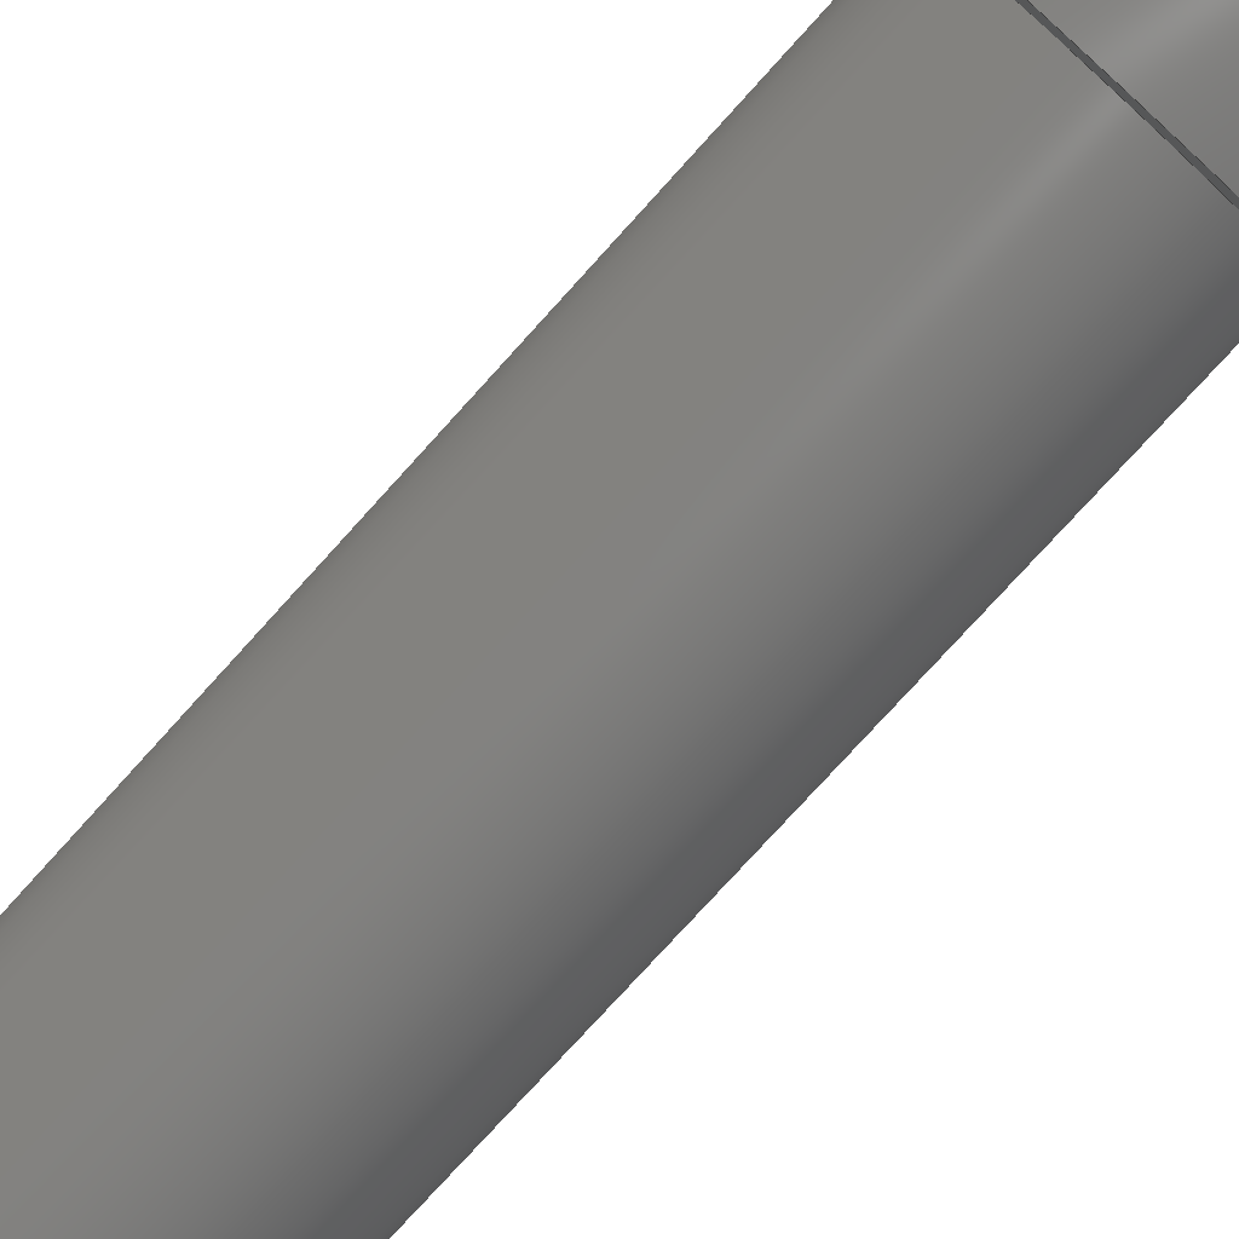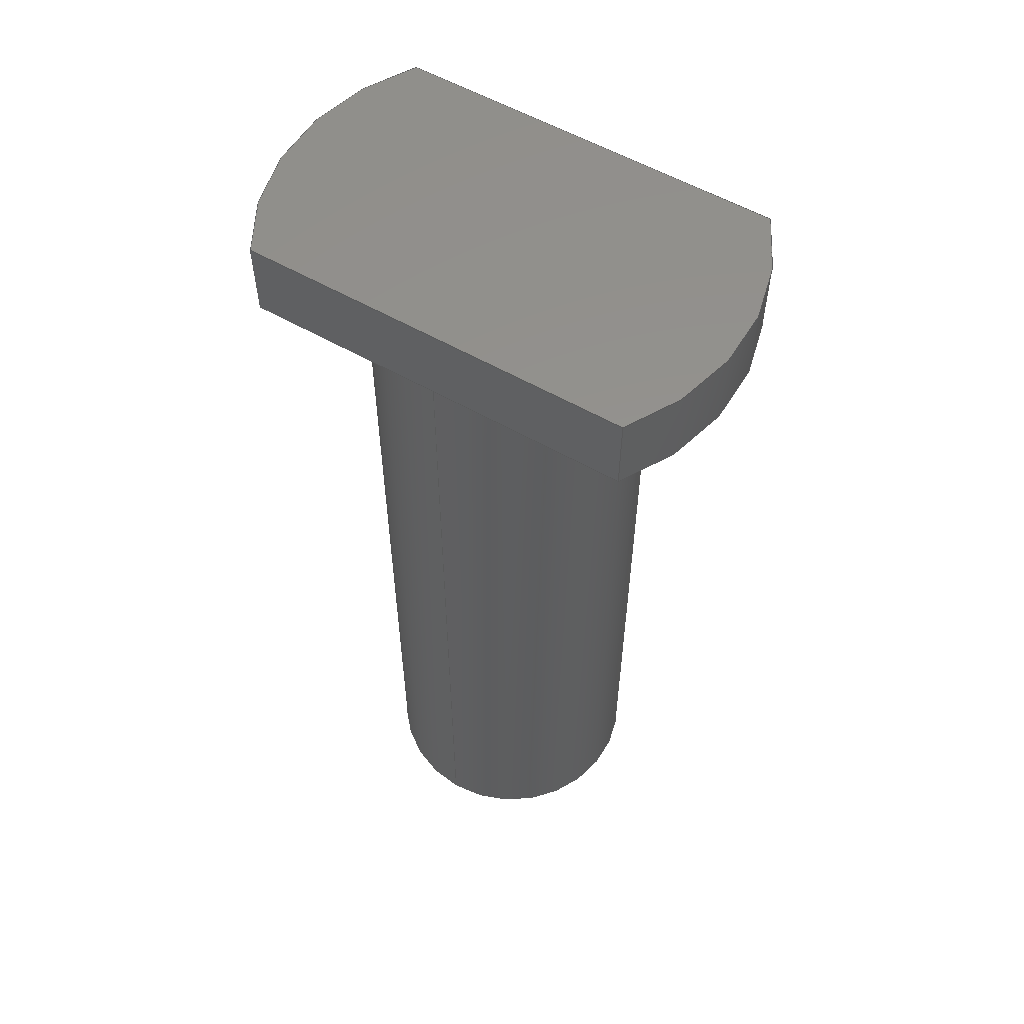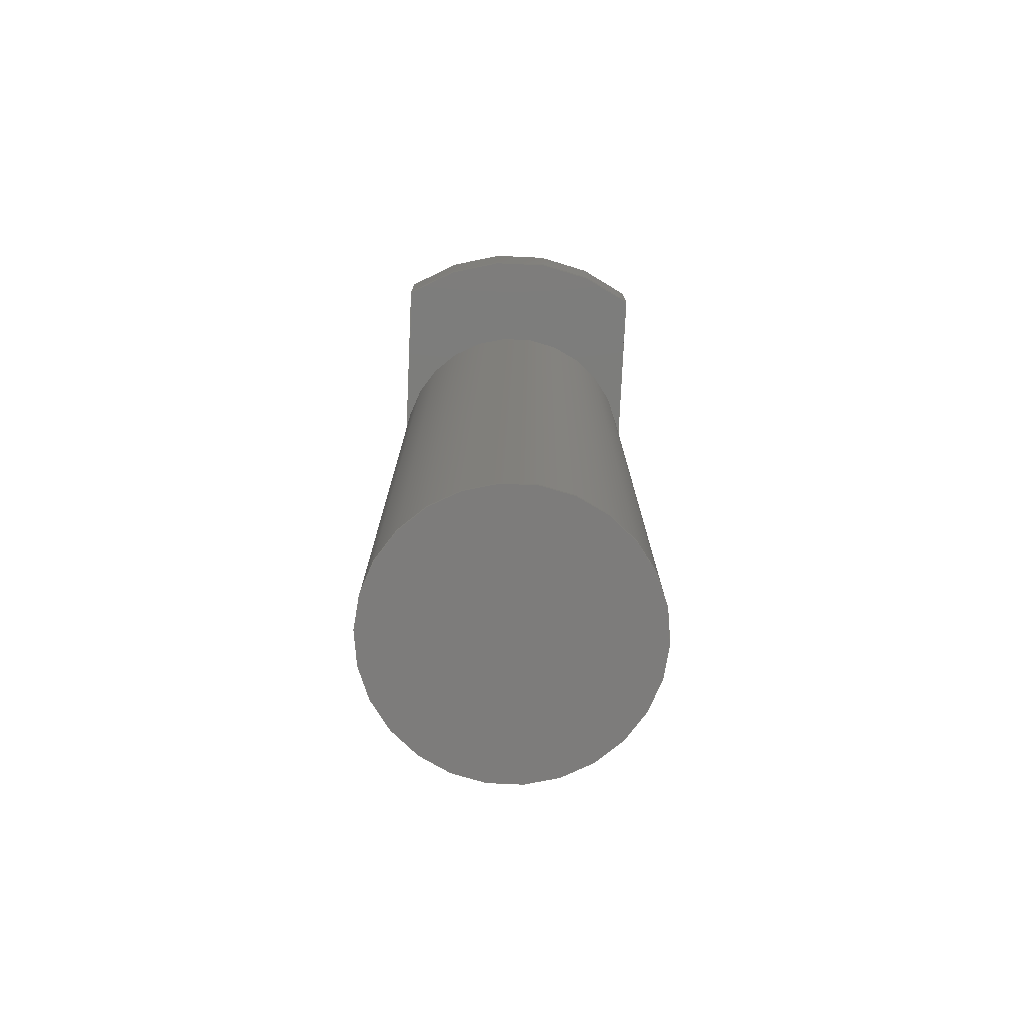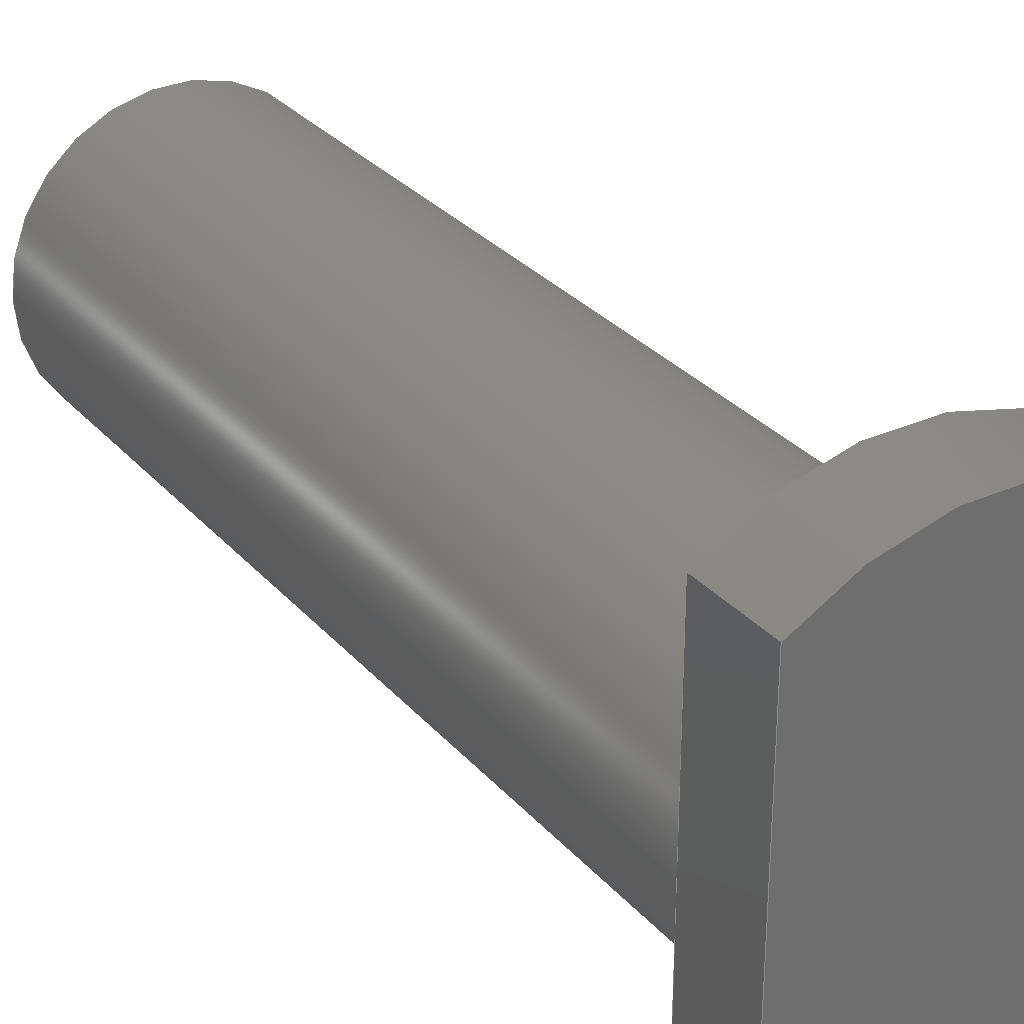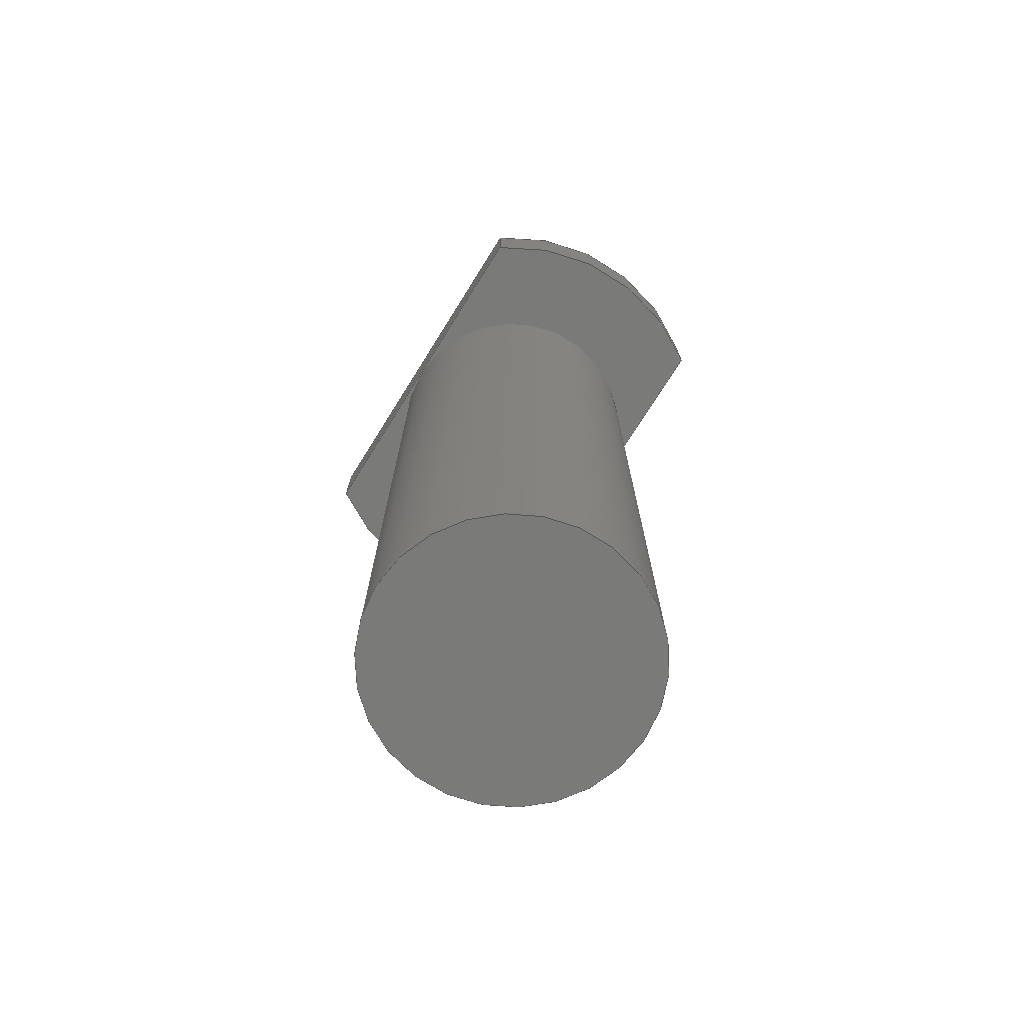
<metadata>
{"format":"step","ext":"step","renderer":"f3d","projection":"perspective","resolution":1024,"background":"white","views":[{"elev":-78.3,"azim":137.7,"up":"+Z"},{"elev":56.3,"azim":-58.9,"up":"+Y"},{"elev":-76.1,"azim":-2.6,"up":"+Y"},{"elev":30.3,"azim":146.9,"up":"+Z"},{"elev":-72.9,"azim":148.0,"up":"+Y"}]}
</metadata>
<code>
ISO-10303-21;
DATA;
#1=MECHANICAL_DESIGN_GEOMETRIC_PRESENTATION_REPRESENTATION('',(#4),#253);
#2=SHAPE_REPRESENTATION_RELATIONSHIP('SRR','None',#260,#3);
#3=ADVANCED_BREP_SHAPE_REPRESENTATION('',(#5),#252);
#4=STYLED_ITEM('',(#270),#5);
#5=MANIFOLD_SOLID_BREP('Body1',#136);
#6=PLANE('',#154);
#7=PLANE('',#155);
#8=PLANE('',#157);
#9=PLANE('',#159);
#10=PLANE('',#162);
#11=PLANE('',#165);
#12=FACE_OUTER_BOUND('',#21,.T.);
#13=FACE_OUTER_BOUND('',#22,.T.);
#14=FACE_OUTER_BOUND('',#23,.T.);
#15=FACE_OUTER_BOUND('',#24,.T.);
#16=FACE_OUTER_BOUND('',#25,.T.);
#17=FACE_OUTER_BOUND('',#26,.T.);
#18=FACE_OUTER_BOUND('',#27,.T.);
#19=FACE_OUTER_BOUND('',#28,.T.);
#20=FACE_OUTER_BOUND('',#29,.T.);
#21=EDGE_LOOP('',(#88,#89,#90,#91,#92));
#22=EDGE_LOOP('',(#93));
#23=EDGE_LOOP('',(#94,#95,#96,#97));
#24=EDGE_LOOP('',(#98,#99,#100,#101));
#25=EDGE_LOOP('',(#102,#103,#104,#105,#106));
#26=EDGE_LOOP('',(#107,#108,#109,#110));
#27=EDGE_LOOP('',(#111,#112,#113,#114,#115));
#28=EDGE_LOOP('',(#116,#117,#118,#119));
#29=EDGE_LOOP('',(#120,#121,#122,#123));
#30=LINE('',#216,#41);
#31=LINE('',#223,#42);
#32=LINE('',#226,#43);
#33=LINE('',#229,#44);
#34=LINE('',#232,#45);
#35=LINE('',#235,#46);
#36=LINE('',#237,#47);
#37=LINE('',#238,#48);
#38=LINE('',#242,#49);
#39=LINE('',#245,#50);
#40=LINE('',#246,#51);
#41=VECTOR('',#172,0.35);
#42=VECTOR('',#181,1);
#43=VECTOR('',#184,1);
#44=VECTOR('',#187,1);
#45=VECTOR('',#190,1);
#46=VECTOR('',#193,1);
#47=VECTOR('',#194,1);
#48=VECTOR('',#195,1);
#49=VECTOR('',#200,1);
#50=VECTOR('',#203,1);
#51=VECTOR('',#204,1);
#52=CIRCLE('',#151,0.35);
#53=CIRCLE('',#152,0.35);
#54=CIRCLE('',#153,0.35);
#55=CIRCLE('',#156,0.6);
#56=CIRCLE('',#158,0.6);
#57=CIRCLE('',#161,0.6);
#58=CIRCLE('',#164,0.6);
#59=VERTEX_POINT('',#213);
#60=VERTEX_POINT('',#215);
#61=VERTEX_POINT('',#217);
#62=VERTEX_POINT('',#222);
#63=VERTEX_POINT('',#224);
#64=VERTEX_POINT('',#228);
#65=VERTEX_POINT('',#230);
#66=VERTEX_POINT('',#234);
#67=VERTEX_POINT('',#236);
#68=VERTEX_POINT('',#240);
#69=VERTEX_POINT('',#244);
#70=EDGE_CURVE('',#59,#59,#52,.T.);
#71=EDGE_CURVE('',#59,#60,#30,.T.);
#72=EDGE_CURVE('',#61,#60,#53,.T.);
#73=EDGE_CURVE('',#60,#61,#54,.T.);
#74=EDGE_CURVE('',#61,#62,#31,.T.);
#75=EDGE_CURVE('',#63,#62,#55,.T.);
#76=EDGE_CURVE('',#63,#60,#32,.T.);
#77=EDGE_CURVE('',#60,#64,#33,.T.);
#78=EDGE_CURVE('',#65,#64,#56,.T.);
#79=EDGE_CURVE('',#65,#61,#34,.T.);
#80=EDGE_CURVE('',#65,#66,#35,.T.);
#81=EDGE_CURVE('',#67,#66,#36,.T.);
#82=EDGE_CURVE('',#62,#67,#37,.T.);
#83=EDGE_CURVE('',#68,#67,#57,.T.);
#84=EDGE_CURVE('',#63,#68,#38,.T.);
#85=EDGE_CURVE('',#69,#68,#39,.T.);
#86=EDGE_CURVE('',#64,#69,#40,.T.);
#87=EDGE_CURVE('',#66,#69,#58,.T.);
#88=ORIENTED_EDGE('',*,*,#70,.F.);
#89=ORIENTED_EDGE('',*,*,#71,.T.);
#90=ORIENTED_EDGE('',*,*,#72,.F.);
#91=ORIENTED_EDGE('',*,*,#73,.F.);
#92=ORIENTED_EDGE('',*,*,#71,.F.);
#93=ORIENTED_EDGE('',*,*,#70,.T.);
#94=ORIENTED_EDGE('',*,*,#73,.T.);
#95=ORIENTED_EDGE('',*,*,#74,.T.);
#96=ORIENTED_EDGE('',*,*,#75,.F.);
#97=ORIENTED_EDGE('',*,*,#76,.T.);
#98=ORIENTED_EDGE('',*,*,#72,.T.);
#99=ORIENTED_EDGE('',*,*,#77,.T.);
#100=ORIENTED_EDGE('',*,*,#78,.F.);
#101=ORIENTED_EDGE('',*,*,#79,.T.);
#102=ORIENTED_EDGE('',*,*,#79,.F.);
#103=ORIENTED_EDGE('',*,*,#80,.T.);
#104=ORIENTED_EDGE('',*,*,#81,.F.);
#105=ORIENTED_EDGE('',*,*,#82,.F.);
#106=ORIENTED_EDGE('',*,*,#74,.F.);
#107=ORIENTED_EDGE('',*,*,#75,.T.);
#108=ORIENTED_EDGE('',*,*,#82,.T.);
#109=ORIENTED_EDGE('',*,*,#83,.F.);
#110=ORIENTED_EDGE('',*,*,#84,.F.);
#111=ORIENTED_EDGE('',*,*,#76,.F.);
#112=ORIENTED_EDGE('',*,*,#84,.T.);
#113=ORIENTED_EDGE('',*,*,#85,.F.);
#114=ORIENTED_EDGE('',*,*,#86,.F.);
#115=ORIENTED_EDGE('',*,*,#77,.F.);
#116=ORIENTED_EDGE('',*,*,#78,.T.);
#117=ORIENTED_EDGE('',*,*,#86,.T.);
#118=ORIENTED_EDGE('',*,*,#87,.F.);
#119=ORIENTED_EDGE('',*,*,#80,.F.);
#120=ORIENTED_EDGE('',*,*,#87,.T.);
#121=ORIENTED_EDGE('',*,*,#85,.T.);
#122=ORIENTED_EDGE('',*,*,#83,.T.);
#123=ORIENTED_EDGE('',*,*,#81,.T.);
#124=CYLINDRICAL_SURFACE('',#150,0.35);
#125=CYLINDRICAL_SURFACE('',#160,0.6);
#126=CYLINDRICAL_SURFACE('',#163,0.6);
#127=ADVANCED_FACE('',(#12),#124,.T.);
#128=ADVANCED_FACE('',(#13),#6,.F.);
#129=ADVANCED_FACE('',(#14),#7,.F.);
#130=ADVANCED_FACE('',(#15),#8,.F.);
#131=ADVANCED_FACE('',(#16),#9,.T.);
#132=ADVANCED_FACE('',(#17),#125,.T.);
#133=ADVANCED_FACE('',(#18),#10,.T.);
#134=ADVANCED_FACE('',(#19),#126,.T.);
#135=ADVANCED_FACE('',(#20),#11,.T.);
#136=CLOSED_SHELL('',(#127,#128,#129,#130,#131,#132,#133,#134,#135));
#137=DERIVED_UNIT_ELEMENT(#139,1);
#138=DERIVED_UNIT_ELEMENT(#255,3);
#139=(
MASS_UNIT()
NAMED_UNIT(*)
SI_UNIT(.KILO.,.GRAM.)
);
#140=DERIVED_UNIT((#137,#138));
#141=MEASURE_REPRESENTATION_ITEM('density measure',
POSITIVE_RATIO_MEASURE(7850),#140);
#142=PROPERTY_DEFINITION_REPRESENTATION(#147,#144);
#143=PROPERTY_DEFINITION_REPRESENTATION(#148,#145);
#144=REPRESENTATION('material name',(#146),#252);
#145=REPRESENTATION('density',(#141),#252);
#146=DESCRIPTIVE_REPRESENTATION_ITEM('Steel','Steel');
#147=PROPERTY_DEFINITION('material property','material name',#262);
#148=PROPERTY_DEFINITION('material property','density of part',#262);
#149=AXIS2_PLACEMENT_3D('placement',#211,#166,#167);
#150=AXIS2_PLACEMENT_3D('',#212,#168,#169);
#151=AXIS2_PLACEMENT_3D('',#214,#170,#171);
#152=AXIS2_PLACEMENT_3D('',#218,#173,#174);
#153=AXIS2_PLACEMENT_3D('',#219,#175,#176);
#154=AXIS2_PLACEMENT_3D('',#220,#177,#178);
#155=AXIS2_PLACEMENT_3D('',#221,#179,#180);
#156=AXIS2_PLACEMENT_3D('',#225,#182,#183);
#157=AXIS2_PLACEMENT_3D('',#227,#185,#186);
#158=AXIS2_PLACEMENT_3D('',#231,#188,#189);
#159=AXIS2_PLACEMENT_3D('',#233,#191,#192);
#160=AXIS2_PLACEMENT_3D('',#239,#196,#197);
#161=AXIS2_PLACEMENT_3D('',#241,#198,#199);
#162=AXIS2_PLACEMENT_3D('',#243,#201,#202);
#163=AXIS2_PLACEMENT_3D('',#247,#205,#206);
#164=AXIS2_PLACEMENT_3D('',#248,#207,#208);
#165=AXIS2_PLACEMENT_3D('',#249,#209,#210);
#166=DIRECTION('axis',(0,0,1));
#167=DIRECTION('refdir',(1,0,0));
#168=DIRECTION('center_axis',(0,-1,0));
#169=DIRECTION('ref_axis',(1,0,0));
#170=DIRECTION('center_axis',(0,-1,0));
#171=DIRECTION('ref_axis',(1,0,0));
#172=DIRECTION('',(0,1,0));
#173=DIRECTION('center_axis',(0,1,0));
#174=DIRECTION('ref_axis',(1,0,0));
#175=DIRECTION('center_axis',(0,1,0));
#176=DIRECTION('ref_axis',(1,0,0));
#177=DIRECTION('center_axis',(0,1,0));
#178=DIRECTION('ref_axis',(1,0,0));
#179=DIRECTION('center_axis',(0,1,0));
#180=DIRECTION('ref_axis',(1,0,0));
#181=DIRECTION('',(-2.278e-16,0,1));
#182=DIRECTION('center_axis',(0,1,0));
#183=DIRECTION('ref_axis',(-0.5833,0,0.8122));
#184=DIRECTION('',(2.278e-16,0,-1));
#185=DIRECTION('center_axis',(0,1,0));
#186=DIRECTION('ref_axis',(1,0,0));
#187=DIRECTION('',(2.278e-16,0,-1));
#188=DIRECTION('center_axis',(0,1,0));
#189=DIRECTION('ref_axis',(0.5833,0,-0.8122));
#190=DIRECTION('',(-2.278e-16,0,1));
#191=DIRECTION('center_axis',(1,0,2.278e-16));
#192=DIRECTION('ref_axis',(2.278e-16,0,-1));
#193=DIRECTION('',(0,1,0));
#194=DIRECTION('',(2.278e-16,0,-1));
#195=DIRECTION('',(0,1,0));
#196=DIRECTION('center_axis',(0,1,0));
#197=DIRECTION('ref_axis',(-0.5833,0,0.8122));
#198=DIRECTION('center_axis',(0,1,0));
#199=DIRECTION('ref_axis',(-0.5833,0,0.8122));
#200=DIRECTION('',(0,1,0));
#201=DIRECTION('center_axis',(-1,0,-2.278e-16));
#202=DIRECTION('ref_axis',(-2.278e-16,0,1));
#203=DIRECTION('',(-2.278e-16,0,1));
#204=DIRECTION('',(0,1,0));
#205=DIRECTION('center_axis',(0,1,0));
#206=DIRECTION('ref_axis',(0.5833,0,-0.8122));
#207=DIRECTION('center_axis',(0,1,0));
#208=DIRECTION('ref_axis',(0.5833,0,-0.8122));
#209=DIRECTION('center_axis',(0,1,0));
#210=DIRECTION('ref_axis',(1,0,0));
#211=CARTESIAN_POINT('',(0,0,0));
#212=CARTESIAN_POINT('Origin',(0,0,0));
#213=CARTESIAN_POINT('',(-0.35,-2.1,4.286e-17));
#214=CARTESIAN_POINT('Origin',(0,-2.1,0));
#215=CARTESIAN_POINT('',(-0.35,0,4.286e-17));
#216=CARTESIAN_POINT('',(-0.35,0,-4.286e-17));
#217=CARTESIAN_POINT('',(0.35,0,8.327e-17));
#218=CARTESIAN_POINT('Origin',(0,0,0));
#219=CARTESIAN_POINT('Origin',(0,0,0));
#220=CARTESIAN_POINT('Origin',(0,-2.1,0));
#221=CARTESIAN_POINT('Origin',(5.551e-17,0,0));
#222=CARTESIAN_POINT('',(0.35,0,0.4873));
#223=CARTESIAN_POINT('',(0.35,0,-0.4873));
#224=CARTESIAN_POINT('',(-0.35,0,0.4873));
#225=CARTESIAN_POINT('Origin',(0,0,0));
#226=CARTESIAN_POINT('',(-0.35,0,0.4873));
#227=CARTESIAN_POINT('Origin',(5.551e-17,0,0));
#228=CARTESIAN_POINT('',(-0.35,0,-0.4873));
#229=CARTESIAN_POINT('',(-0.35,0,0.4873));
#230=CARTESIAN_POINT('',(0.35,0,-0.4873));
#231=CARTESIAN_POINT('Origin',(0,0,0));
#232=CARTESIAN_POINT('',(0.35,0,-0.4873));
#233=CARTESIAN_POINT('Origin',(0.35,0,0.4873));
#234=CARTESIAN_POINT('',(0.35,0.2,-0.4873));
#235=CARTESIAN_POINT('',(0.35,0,-0.4873));
#236=CARTESIAN_POINT('',(0.35,0.2,0.4873));
#237=CARTESIAN_POINT('',(0.35,0.2,-0.4873));
#238=CARTESIAN_POINT('',(0.35,0,0.4873));
#239=CARTESIAN_POINT('Origin',(0,0,0));
#240=CARTESIAN_POINT('',(-0.35,0.2,0.4873));
#241=CARTESIAN_POINT('Origin',(0,0.2,0));
#242=CARTESIAN_POINT('',(-0.35,0,0.4873));
#243=CARTESIAN_POINT('Origin',(-0.35,0,-0.4873));
#244=CARTESIAN_POINT('',(-0.35,0.2,-0.4873));
#245=CARTESIAN_POINT('',(-0.35,0.2,0.4873));
#246=CARTESIAN_POINT('',(-0.35,0,-0.4873));
#247=CARTESIAN_POINT('Origin',(0,0,0));
#248=CARTESIAN_POINT('Origin',(0,0.2,0));
#249=CARTESIAN_POINT('Origin',(5.551e-17,0.2,0));
#250=UNCERTAINTY_MEASURE_WITH_UNIT(LENGTH_MEASURE(0.001),#254,
'DISTANCE_ACCURACY_VALUE',
'Maximum model space distance between geometric entities at asserted c
onnectivities');
#251=UNCERTAINTY_MEASURE_WITH_UNIT(LENGTH_MEASURE(0.001),#254,
'DISTANCE_ACCURACY_VALUE',
'Maximum model space distance between geometric entities at asserted c
onnectivities');
#252=(
GEOMETRIC_REPRESENTATION_CONTEXT(3)
GLOBAL_UNCERTAINTY_ASSIGNED_CONTEXT((#250))
GLOBAL_UNIT_ASSIGNED_CONTEXT((#254,#256,#257))
REPRESENTATION_CONTEXT('','3D')
);
#253=(
GEOMETRIC_REPRESENTATION_CONTEXT(3)
GLOBAL_UNCERTAINTY_ASSIGNED_CONTEXT((#251))
GLOBAL_UNIT_ASSIGNED_CONTEXT((#254,#256,#257))
REPRESENTATION_CONTEXT('','3D')
);
#254=(
LENGTH_UNIT()
NAMED_UNIT(*)
SI_UNIT(.CENTI.,.METRE.)
);
#255=(
LENGTH_UNIT()
NAMED_UNIT(*)
SI_UNIT($,.METRE.)
);
#256=(
NAMED_UNIT(*)
PLANE_ANGLE_UNIT()
SI_UNIT($,.RADIAN.)
);
#257=(
NAMED_UNIT(*)
SI_UNIT($,.STERADIAN.)
SOLID_ANGLE_UNIT()
);
#258=SHAPE_DEFINITION_REPRESENTATION(#259,#260);
#259=PRODUCT_DEFINITION_SHAPE('',$,#262);
#260=SHAPE_REPRESENTATION('',(#149),#252);
#261=PRODUCT_DEFINITION_CONTEXT('part definition',#266,'design');
#262=PRODUCT_DEFINITION('Bolt_b','Bolt_b',#263,#261);
#263=PRODUCT_DEFINITION_FORMATION('',$,#268);
#264=PRODUCT_RELATED_PRODUCT_CATEGORY('Bolt_b','Bolt_b',(#268));
#265=APPLICATION_PROTOCOL_DEFINITION('international standard',
'automotive_design',2009,#266);
#266=APPLICATION_CONTEXT(
'Core Data for Automotive Mechanical Design Process');
#267=PRODUCT_CONTEXT('part definition',#266,'mechanical');
#268=PRODUCT('Bolt_b','Bolt_b',$,(#267));
#269=PRESENTATION_STYLE_ASSIGNMENT((#271));
#270=PRESENTATION_STYLE_ASSIGNMENT((#272));
#271=SURFACE_STYLE_USAGE(.BOTH.,#273);
#272=SURFACE_STYLE_USAGE(.BOTH.,#274);
#273=SURFACE_SIDE_STYLE('',(#275));
#274=SURFACE_SIDE_STYLE('',(#276));
#275=SURFACE_STYLE_FILL_AREA(#277);
#276=SURFACE_STYLE_FILL_AREA(#278);
#277=FILL_AREA_STYLE('Steel - Satin',(#279));
#278=FILL_AREA_STYLE('Steel - Rough',(#280));
#279=FILL_AREA_STYLE_COLOUR('Steel - Satin',#281);
#280=FILL_AREA_STYLE_COLOUR('Steel - Rough',#282);
#281=COLOUR_RGB('Steel - Satin',0.6275,0.6275,0.6275);
#282=COLOUR_RGB('Steel - Rough',0.6275,0.6275,0.6275);
ENDSEC;
END-ISO-10303-21;

</code>
